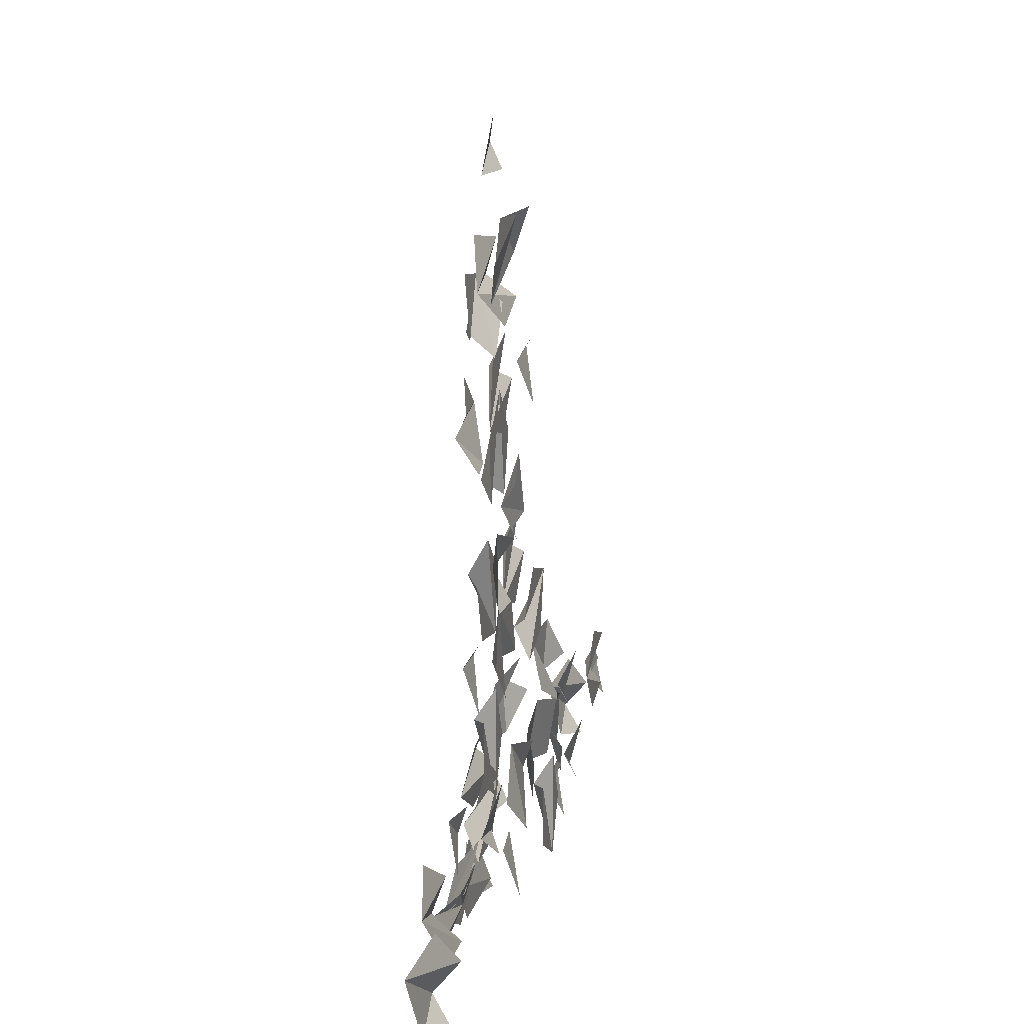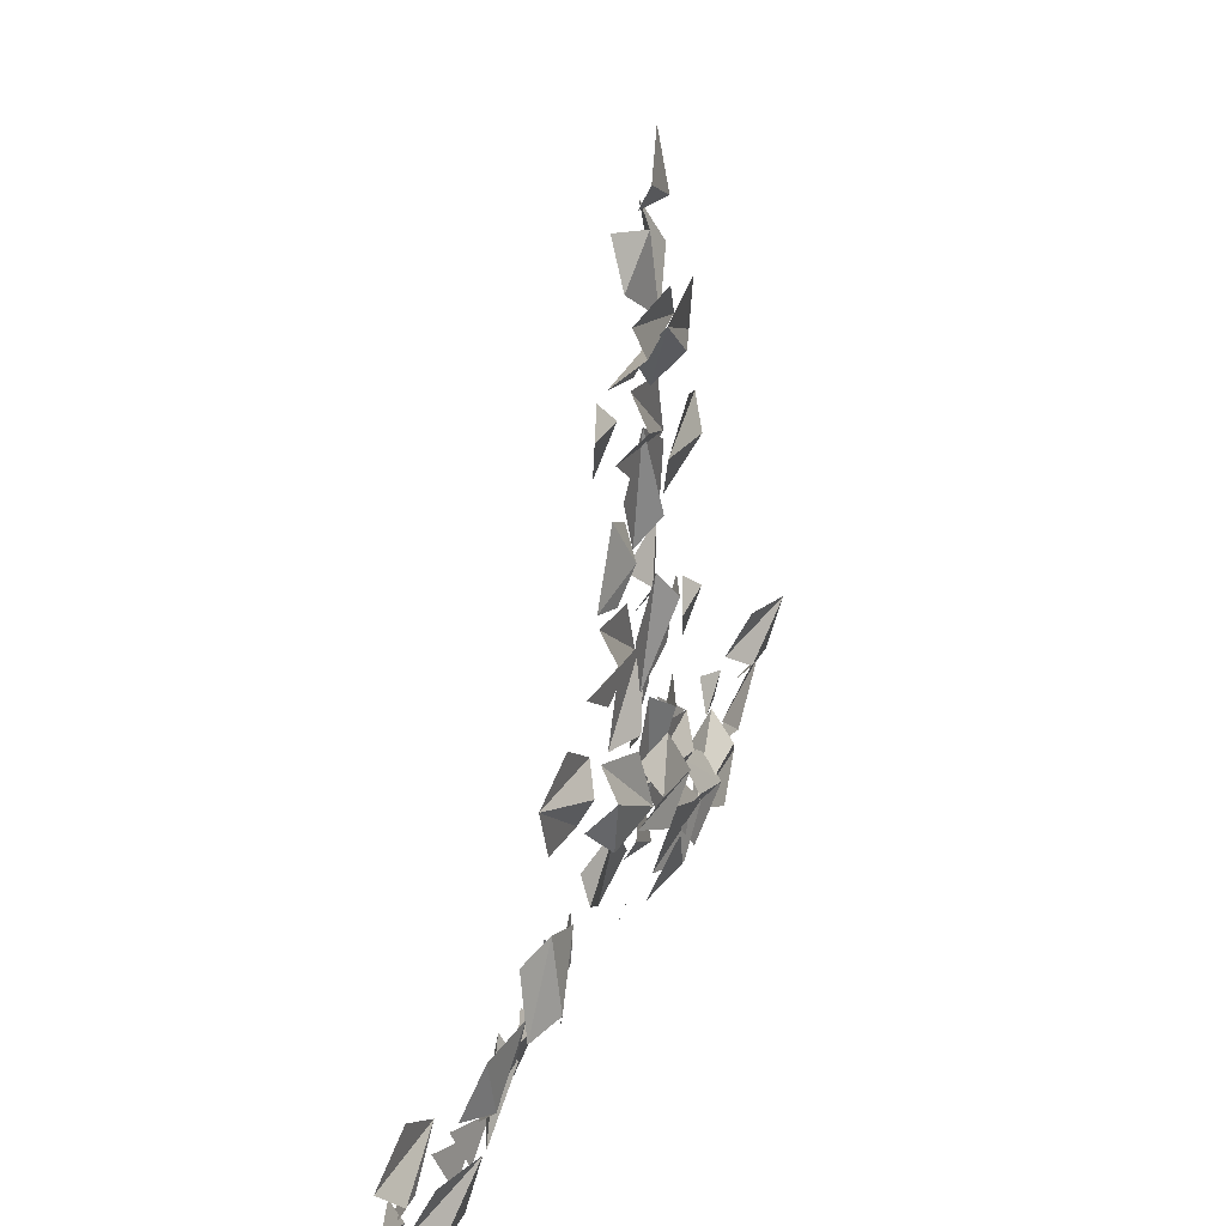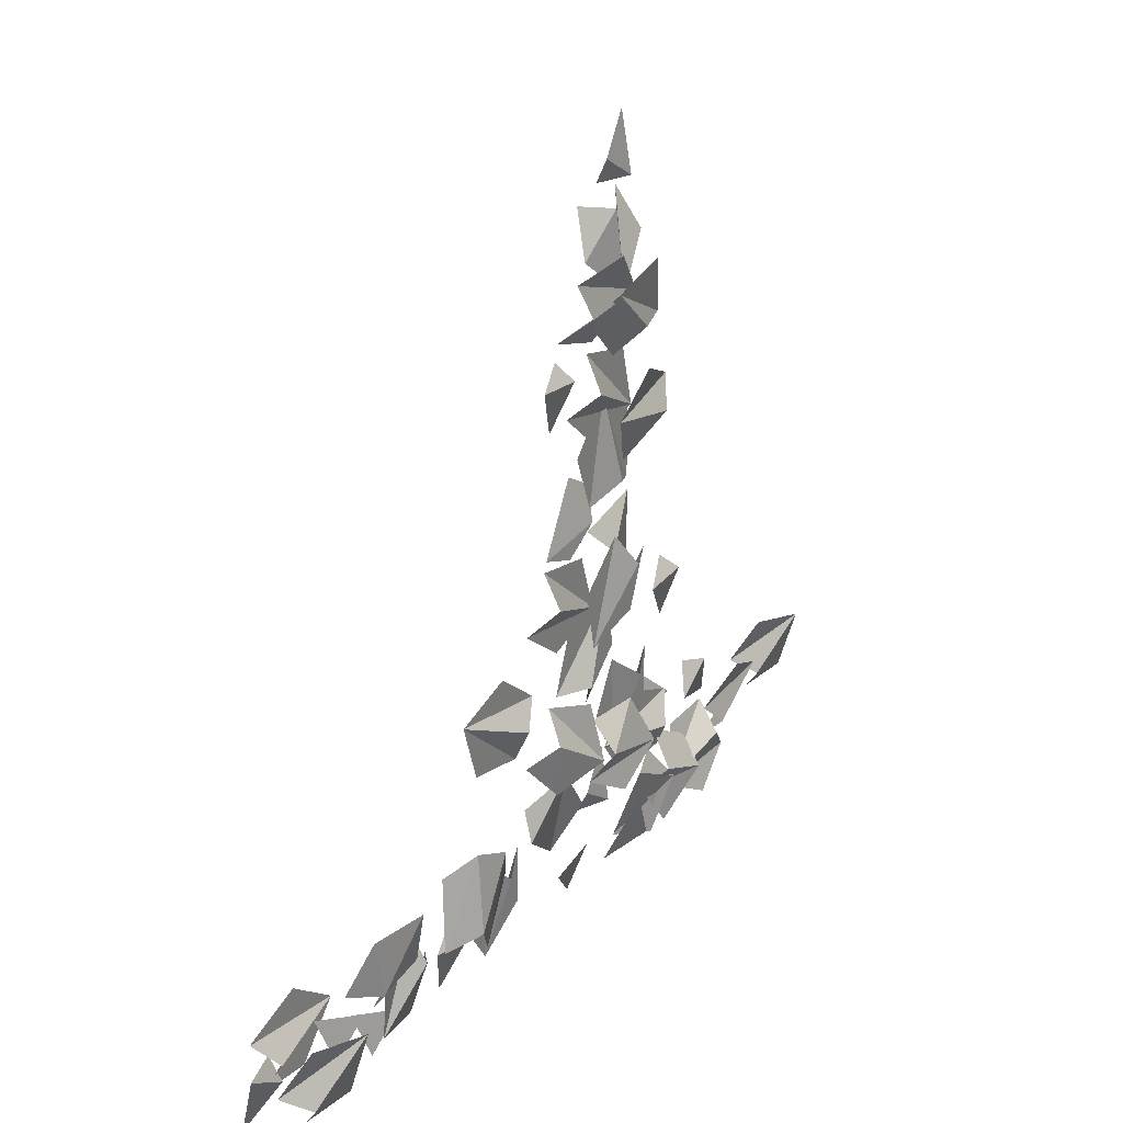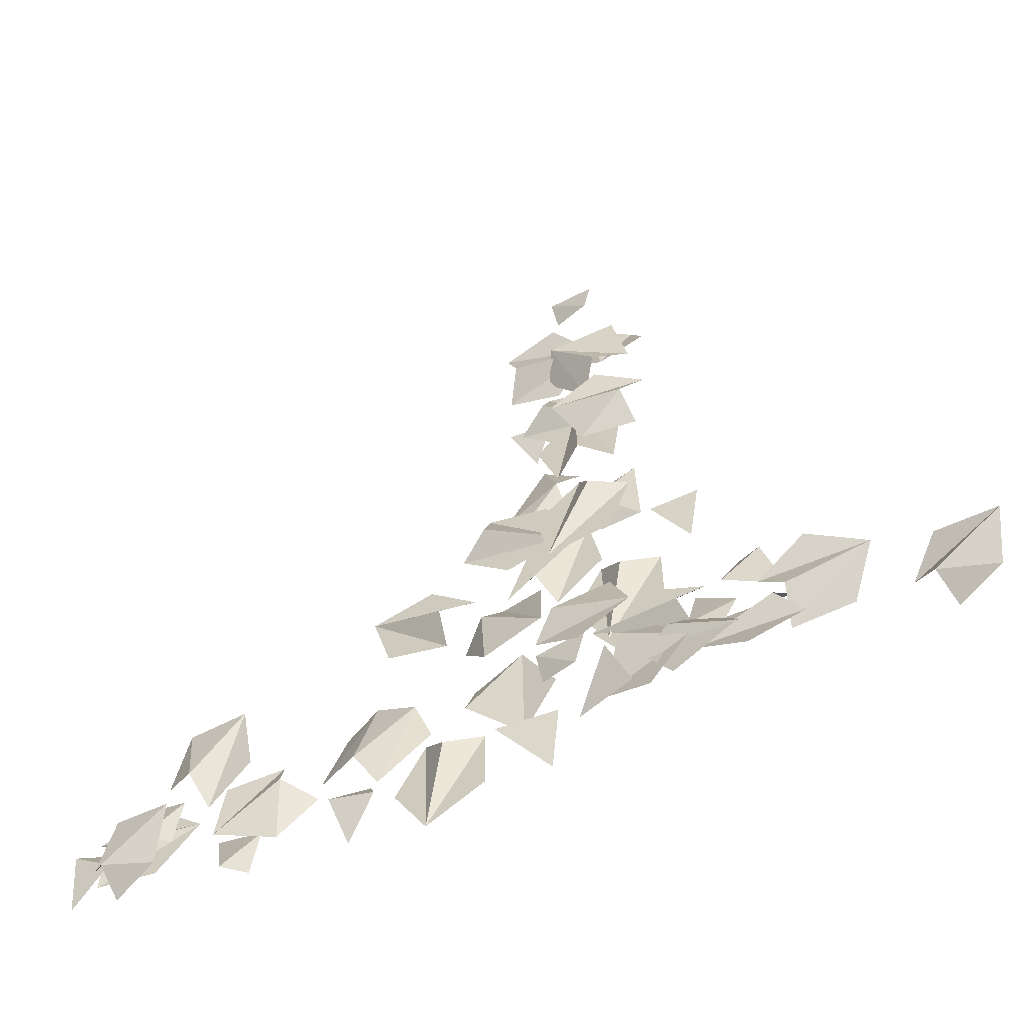
<metadata>
{"format":"obj","ext":"obj","renderer":"f3d","projection":"perspective","resolution":1024,"background":"white","views":[{"elev":15.3,"azim":101.2,"up":"+Y"},{"elev":36.2,"azim":-68.1,"up":"+Y"},{"elev":30.4,"azim":-56.3,"up":"+Y"},{"elev":-57.0,"azim":24.8,"up":"+Y"}]}
</metadata>
<code>
v 4.86 114.6 18.96
v 12.56 145.8 23.64
v -4.59 133.6 23.97
v 22.05 127 24.59
v 29.44 136.5 19.32
v 24.31 115.7 16.2
v 21.32 66.84 10.34
v 6.481 78.57 15.34
v -0.6536 87.64 9.151
v 6.18 67.26 9.137
v 20.43 94.71 11.03
v -157.8 3.979 6.839
v -154.9 -28.12 6.839
v -140.5 -10.92 6.839
v -171.7 -13.75 12.7
v -178.8 -3.5 6.839
v -176.8 -24.9 6.839
v -164.5 -11.12 18.57
v -147.4 -38.43 18.57
v -143.1 -16.82 22.95
v -166.6 -32.18 20.11
v -163.3 -42.93 12.62
v -174.7 -24.72 12.62
v 11.75 150.8 14.13
v -4.807 123.2 14.13
v 16.96 128.6 14.13
v -9.872 144.7 19.99
v -9.589 157.2 14.13
v -20.63 138.7 14.13
v 53.66 -19.23 14.99
v 31.22 -41.99 21.69
v 52.77 -30.48 23.13
v 31.77 -19.95 23.01
v 19.89 -23.75 18.94
v 34.86 -8.571 14.47
v -37.88 -40.37 5.882
v -69.13 -32.47 5.882
v -57.7 -51.76 5.882
v -49.99 -21.44 11.74
v -37.95 -18.12 5.882
v -58.79 -12.85 5.882
v -144.9 -25.52 14.4
v -158 -5.176 14.4
v -153.5 -22.83 18.67
v -139.3 -13.68 18.67
v 114.5 -5.462 11.27
v 131.6 -32.77 11.27
v 136 -11.17 15.66
v 112.4 -26.53 12.82
v 115.7 -37.27 5.322
v 104.3 -19.07 5.322
v -118.7 -45.31 7.102
v -131.8 -24.97 7.102
v -127.3 -42.62 11.37
v -113.1 -33.48 11.37
v -171.3 -12.33 7.102
v -185.1 -32.24 7.102
v -170.5 -21.27 11.37
v -184.5 -11.62 11.37
v -39.72 -0.2745 10.21
v -21.13 4.846 14.48
v -41.28 -11.44 13.97
v -23 -27.82 9.16
v -9.98 -13.52 13.78
v -107.3 -38.64 11.66
v -125.2 -11.99 16.34
v -127.7 -32.84 16.67
v -104.9 -17.6 17.29
v -106.9 -5.757 12.02
v -94.98 -23.53 8.905
v 28.34 8.51 14.13
v -2.953 16.26 14.13
v 8.567 -2.975 14.13
v 16.13 27.39 19.99
v 28.15 30.77 14.13
v 7.295 35.93 14.13
v -8.838 -30.94 14.99
v -29.5 -31.8 16.88
v -13.48 -50.11 9.746
v 55.51 -43.18 23.47
v 47.55 -13.34 13.52
v 65.12 -23.28 22.93
v 68.28 -13.34 13.49
v 73.58 -33.23 20.12
v 37.12 -31.54 19.62
v -77.87 -23.83 6.145
v -84.29 -47.16 6.145
v -90.42 -27.55 10.41
v -74.14 -32.03 10.41
v 53.27 11.17 14.4
v 67.69 -8.263 14.4
v 62.03 9.054 18.67
v 48.47 -1.004 18.67
v -12.57 30.32 18.57
v -32.62 5.078 18.57
v -10.8 8.182 22.95
v -33.15 25.31 20.11
v -42.17 18.6 12.62
v -28.81 35.43 12.62
v 11.84 19.78 18.96
v 1.719 -10.69 23.64
v 19.77 0.05929 23.97
v -6.269 8.788 24.59
v -14.38 -0.07017 19.32
v -7.633 20.24 16.2
v 15.41 -16.66 14.13
v 21.8 14.94 14.13
v 3.079 2.594 14.13
v 33.74 -3.649 19.99
v 37.64 -15.52 14.13
v 41.9 5.547 14.13
v 26.11 -10.39 17.51
v 37.13 -26.22 21.78
v 15.06 -12.65 21.27
v 5.702 -35.33 16.46
v 23.53 -42.85 21.08
v -9.011 167 14.99
v 19.74 181 21.69
v -4.419 177.3 23.13
v 11.87 160.4 23.01
v 24.33 160 18.94
v 5.168 150.7 14.47
v -19.07 59.89 13.98
v 7.763 42.02 13.98
v 3.42 64.02 13.98
v -13.96 38 19.84
v -26.41 38.88 13.98
v -8.529 26.97 13.98
v 27.52 185.3 10.31
v -4.708 184.8 10.31
v 11.53 169.9 14.7
v 10.6 198.1 11.86
v -0.3122 200.8 4.365
v 21.17 201.1 4.365
v -3.375 190.2 23.47
v -5.815 159.5 13.52
v -19.07 174.7 22.93
v -25.36 166.4 13.49
v -23.73 186.9 20.12
v 10.09 173.1 19.62
v 12.75 54.41 17.82
v -13.9 72.53 17.82
v -9.772 50.49 17.82
v 7.85 76.35 23.68
v 20.3 75.35 17.82
v 2.529 87.43 17.82
v -85.51 -0.1683 9.607
v -53.82 -15.88 12.11
v -72.51 3.543 14.52
v -77.22 -23.41 19.61
v -58.43 -3.44 15.63
v -91.07 -24.79 14.12
v -69.95 -35.27 15.79
v 37.94 61.98 13.38
v 38.97 37.8 13.38
v 43.99 55.32 17.65
v 27.13 54.6 17.65
v 40.69 -10.51 6.145
v 35.72 13.17 6.145
v 33.67 -4.921 10.41
v 50.29 -1.42 10.41
v -14.53 122.1 14.13
v 17.57 125 14.13
v 0.3736 139.4 14.13
v 3.193 108.3 19.99
v -7.058 101.1 14.13
v 14.34 103.1 14.13
v -70.68 32.43 13.12
v -55.51 60.87 13.12
v -76.98 54.41 13.12
v -49.39 39.65 18.98
v -49.06 27.16 13.12
v -38.94 46.12 13.12
v -14.21 -13.81 14.4
v 0.6029 5.329 14.4
v -14.54 -4.809 18.67
v -1.187 -15.14 18.67
v 18.46 -39.31 22.28
v 10.76 -20.12 24.18
v -1.157 -41.32 17.04
v -137.8 14.55 22.79
v -114.7 -7.832 20.78
v -135.6 -6.788 24.05
v -131.4 -17.44 16.21
v -146.8 -2.522 17.55
v -116.5 12.9 25.37
v 77.6 0.02079 23.47
v 87.5 -29.23 13.52
v 69.31 -20.46 22.93
v 66.82 -30.59 13.49
v 60.22 -11.1 20.12
v 96.72 -10.38 19.62
v -4.9 212.1 14.24
v 8.935 231.9 14.24
v 8.174 211.4 18.51
v -5.679 221 18.51
v -15.18 154.5 6.145
v -18.39 130.5 6.145
v -10.42 146.9 10.41
v -27.25 149.1 10.41
v -13.78 114.3 10.34
v -7.157 96.54 15.34
v -17.1 86.43 13.27
v -5.741 85.09 9.151
v -1.047 106.1 9.137
v -27.45 89.95 11.03
v -11.63 84.78 14.13
v -26.38 56.12 14.13
v -5.006 62.9 14.13
v -32.81 77.25 19.99
v -33.33 89.73 14.13
v -43.16 70.62 14.13
v 4.86 114.6 18.96
v 12.56 145.8 23.64
v -4.59 133.6 23.97
v 22.05 127 24.59
v 29.44 136.5 19.32
v 24.31 115.7 16.2
v 21.32 66.84 10.34
v 6.481 78.57 15.34
v -0.6536 87.64 9.151
v 6.18 67.26 9.137
v 20.43 94.71 11.03
v -157.8 3.979 6.839
v -154.9 -28.12 6.839
v -140.5 -10.92 6.839
v -171.7 -13.75 12.7
v -178.8 -3.5 6.839
v -176.8 -24.9 6.839
v -164.5 -11.12 18.57
v -147.4 -38.43 18.57
v -143.1 -16.82 22.95
v -166.6 -32.18 20.11
v -163.3 -42.93 12.62
v -174.7 -24.72 12.62
v 11.75 150.8 14.13
v -4.807 123.2 14.13
v 16.96 128.6 14.13
v -9.872 144.7 19.99
v -9.589 157.2 14.13
v -20.63 138.7 14.13
v 53.66 -19.23 14.99
v 31.22 -41.99 21.69
v 52.77 -30.48 23.13
v 31.77 -19.95 23.01
v 19.89 -23.75 18.94
v 34.86 -8.571 14.47
v -37.88 -40.37 5.882
v -69.13 -32.47 5.882
v -57.7 -51.76 5.882
v -49.99 -21.44 11.74
v -37.95 -18.12 5.882
v -58.79 -12.85 5.882
v -144.9 -25.52 14.4
v -158 -5.176 14.4
v -153.5 -22.83 18.67
v -139.3 -13.68 18.67
v 114.5 -5.462 11.27
v 131.6 -32.77 11.27
v 136 -11.17 15.66
v 112.4 -26.53 12.82
v 115.7 -37.27 5.322
v 104.3 -19.07 5.322
v -118.7 -45.31 7.102
v -131.8 -24.97 7.102
v -127.3 -42.62 11.37
v -113.1 -33.48 11.37
v -171.3 -12.33 7.102
v -185.1 -32.24 7.102
v -170.5 -21.27 11.37
v -184.5 -11.62 11.37
v -39.72 -0.2745 10.21
v -21.13 4.846 14.48
v -41.28 -11.44 13.97
v -23 -27.82 9.16
v -9.98 -13.52 13.78
v -107.3 -38.64 11.66
v -125.2 -11.99 16.34
v -127.7 -32.84 16.67
v -104.9 -17.6 17.29
v -106.9 -5.757 12.02
v -94.98 -23.53 8.905
v 28.34 8.51 14.13
v -2.953 16.26 14.13
v 8.567 -2.975 14.13
v 16.13 27.39 19.99
v 28.15 30.77 14.13
v 7.295 35.93 14.13
v -8.838 -30.94 14.99
v -29.5 -31.8 16.88
v -13.48 -50.11 9.746
v 55.51 -43.18 23.47
v 47.55 -13.34 13.52
v 65.12 -23.28 22.93
v 68.28 -13.34 13.49
v 73.58 -33.23 20.12
v 37.12 -31.54 19.62
v -77.87 -23.83 6.145
v -84.29 -47.16 6.145
v -90.42 -27.55 10.41
v -74.14 -32.03 10.41
v 53.27 11.17 14.4
v 67.69 -8.263 14.4
v 62.03 9.054 18.67
v 48.47 -1.004 18.67
v -12.57 30.32 18.57
v -32.62 5.078 18.57
v -10.8 8.182 22.95
v -33.15 25.31 20.11
v -42.17 18.6 12.62
v -28.81 35.43 12.62
v 11.84 19.78 18.96
v 1.719 -10.69 23.64
v 19.77 0.05929 23.97
v -6.269 8.788 24.59
v -14.38 -0.07017 19.32
v -7.633 20.24 16.2
v 15.41 -16.66 14.13
v 21.8 14.94 14.13
v 3.079 2.594 14.13
v 33.74 -3.649 19.99
v 37.64 -15.52 14.13
v 41.9 5.547 14.13
v 26.11 -10.39 17.51
v 37.13 -26.22 21.78
v 15.06 -12.65 21.27
v 5.702 -35.33 16.46
v 23.53 -42.85 21.08
v -9.011 167 14.99
v 19.74 181 21.69
v -4.419 177.3 23.13
v 11.87 160.4 23.01
v 24.33 160 18.94
v 5.168 150.7 14.47
v -19.07 59.89 13.98
v 7.763 42.02 13.98
v 3.42 64.02 13.98
v -13.96 38 19.84
v -26.41 38.88 13.98
v -8.529 26.97 13.98
v 27.52 185.3 10.31
v -4.708 184.8 10.31
v 11.53 169.9 14.7
v 10.6 198.1 11.86
v -0.3122 200.8 4.365
v 21.17 201.1 4.365
v -3.375 190.2 23.47
v -5.815 159.5 13.52
v -19.07 174.7 22.93
v -25.36 166.4 13.49
v -23.73 186.9 20.12
v 10.09 173.1 19.62
v 12.75 54.41 17.82
v -13.9 72.53 17.82
v -9.772 50.49 17.82
v 7.85 76.35 23.68
v 20.3 75.35 17.82
v 2.529 87.43 17.82
v -85.51 -0.1683 9.607
v -53.82 -15.88 12.11
v -72.51 3.543 14.52
v -77.22 -23.41 19.61
v -58.43 -3.44 15.63
v -91.07 -24.79 14.12
v -69.95 -35.27 15.79
v 37.94 61.98 13.38
v 38.97 37.8 13.38
v 43.99 55.32 17.65
v 27.13 54.6 17.65
v 40.69 -10.51 6.145
v 35.72 13.17 6.145
v 33.67 -4.921 10.41
v 50.29 -1.42 10.41
v -14.53 122.1 14.13
v 17.57 125 14.13
v 0.3736 139.4 14.13
v 3.193 108.3 19.99
v -7.058 101.1 14.13
v 14.34 103.1 14.13
v -70.68 32.43 13.12
v -55.51 60.87 13.12
v -76.98 54.41 13.12
v -49.39 39.65 18.98
v -49.06 27.16 13.12
v -38.94 46.12 13.12
v -14.21 -13.81 14.4
v 0.6029 5.329 14.4
v -14.54 -4.809 18.67
v -1.187 -15.14 18.67
v 18.46 -39.31 22.28
v 10.76 -20.12 24.18
v -1.157 -41.32 17.04
v -137.8 14.55 22.79
v -114.7 -7.832 20.78
v -135.6 -6.788 24.05
v -131.4 -17.44 16.21
v -146.8 -2.522 17.55
v -116.5 12.9 25.37
v 77.6 0.02079 23.47
v 87.5 -29.23 13.52
v 69.31 -20.46 22.93
v 66.82 -30.59 13.49
v 60.22 -11.1 20.12
v 96.72 -10.38 19.62
v -4.9 212.1 14.24
v 8.935 231.9 14.24
v 8.174 211.4 18.51
v -5.679 221 18.51
v -15.18 154.5 6.145
v -18.39 130.5 6.145
v -10.42 146.9 10.41
v -27.25 149.1 10.41
v -13.78 114.3 10.34
v -7.157 96.54 15.34
v -17.1 86.43 13.27
v -5.741 85.09 9.151
v -1.047 106.1 9.137
v -27.45 89.95 11.03
v -11.63 84.78 14.13
v -26.38 56.12 14.13
v -5.006 62.9 14.13
v -32.81 77.25 19.99
v -33.33 89.73 14.13
v -43.16 70.62 14.13
f 6 1 4
f 5 4 3
f 2 5 3
f 4 1 3
f 11 7 8
f 7 10 8
f 8 9 11
f 14 13 17
f 14 17 15
f 15 16 14
f 12 14 16
f 19 22 21
f 19 21 20
f 23 18 20
f 21 23 20
f 26 25 29
f 26 29 27
f 27 28 26
f 24 26 28
f 34 33 32
f 31 34 32
f 35 30 32
f 33 35 32
f 38 37 41
f 38 41 39
f 39 40 38
f 36 38 40
f 44 43 45
f 42 44 45
f 47 50 49
f 47 49 48
f 51 46 48
f 49 51 48
f 54 53 55
f 52 54 55
f 58 57 59
f 56 58 59
f 60 61 62
f 61 64 63
f 61 63 62
f 70 65 68
f 69 68 67
f 66 69 67
f 68 65 67
f 73 72 76
f 73 76 74
f 74 75 73
f 71 73 75
f 77 79 78
f 82 85 83
f 81 83 85
f 84 80 85
f 82 84 85
f 89 87 88
f 86 89 88
f 92 91 93
f 90 92 93
f 95 98 97
f 95 97 96
f 99 94 96
f 97 99 96
f 105 100 103
f 104 103 102
f 101 104 102
f 103 100 102
f 108 107 111
f 108 111 109
f 109 110 108
f 106 108 110
f 112 113 114
f 113 116 115
f 113 115 114
f 121 120 119
f 118 121 119
f 122 117 119
f 120 122 119
f 125 124 128
f 125 128 126
f 126 127 125
f 123 125 127
f 130 133 132
f 130 132 131
f 134 129 131
f 132 134 131
f 137 140 138
f 136 138 140
f 139 135 140
f 137 139 140
f 143 142 146
f 143 146 144
f 144 145 143
f 141 143 145
f 151 148 153
f 151 153 150
f 150 152 149
f 147 149 152
f 150 149 151
f 156 155 157
f 154 156 157
f 160 159 161
f 158 160 161
f 164 163 167
f 164 167 165
f 165 166 164
f 162 164 166
f 170 169 173
f 170 173 171
f 171 172 170
f 168 170 172
f 176 175 177
f 174 176 177
f 178 180 179
f 185 181 183
f 184 183 186
f 182 184 186
f 183 181 186
f 189 192 190
f 188 190 192
f 191 187 192
f 189 191 192
f 196 194 195
f 193 196 195
f 199 198 200
f 197 199 200
f 206 201 202
f 201 205 202
f 206 202 203
f 202 204 203
f 209 208 212
f 209 212 210
f 210 211 209
f 207 209 211
f 218 216 213
f 217 215 216
f 214 215 217
f 216 215 213
f 223 220 219
f 219 220 222
f 220 223 221
f 226 229 225
f 226 227 229
f 227 226 228
f 224 228 226
f 231 233 234
f 231 232 233
f 235 232 230
f 233 232 235
f 238 241 237
f 238 239 241
f 239 238 240
f 236 240 238
f 246 244 245
f 243 244 246
f 247 244 242
f 245 244 247
f 250 253 249
f 250 251 253
f 251 250 252
f 248 252 250
f 256 257 255
f 254 257 256
f 259 261 262
f 259 260 261
f 263 260 258
f 261 260 263
f 266 267 265
f 264 267 266
f 270 271 269
f 268 271 270
f 272 274 273
f 273 275 276
f 273 274 275
f 282 280 277
f 281 279 280
f 278 279 281
f 280 279 277
f 285 288 284
f 285 286 288
f 286 285 287
f 283 287 285
f 289 290 291
f 294 295 297
f 293 297 295
f 296 297 292
f 294 297 296
f 301 300 299
f 298 300 301
f 304 305 303
f 302 305 304
f 307 309 310
f 307 308 309
f 311 308 306
f 309 308 311
f 317 315 312
f 316 314 315
f 313 314 316
f 315 314 312
f 320 323 319
f 320 321 323
f 321 320 322
f 318 322 320
f 324 326 325
f 325 327 328
f 325 326 327
f 333 331 332
f 330 331 333
f 334 331 329
f 332 331 334
f 337 340 336
f 337 338 340
f 338 337 339
f 335 339 337
f 342 344 345
f 342 343 344
f 346 343 341
f 344 343 346
f 349 350 352
f 348 352 350
f 351 352 347
f 349 352 351
f 355 358 354
f 355 356 358
f 356 355 357
f 353 357 355
f 363 365 360
f 363 362 365
f 362 361 364
f 359 364 361
f 362 363 361
f 368 369 367
f 366 369 368
f 372 373 371
f 370 373 372
f 376 379 375
f 376 377 379
f 377 376 378
f 374 378 376
f 382 385 381
f 382 383 385
f 383 382 384
f 380 384 382
f 388 389 387
f 386 389 388
f 390 391 392
f 397 395 393
f 396 398 395
f 394 398 396
f 395 398 393
f 401 402 404
f 400 404 402
f 403 404 399
f 401 404 403
f 408 407 406
f 405 407 408
f 411 412 410
f 409 412 411
f 418 414 413
f 413 414 417
f 418 415 414
f 414 415 416
f 421 424 420
f 421 422 424
f 422 421 423
f 419 423 421

</code>
